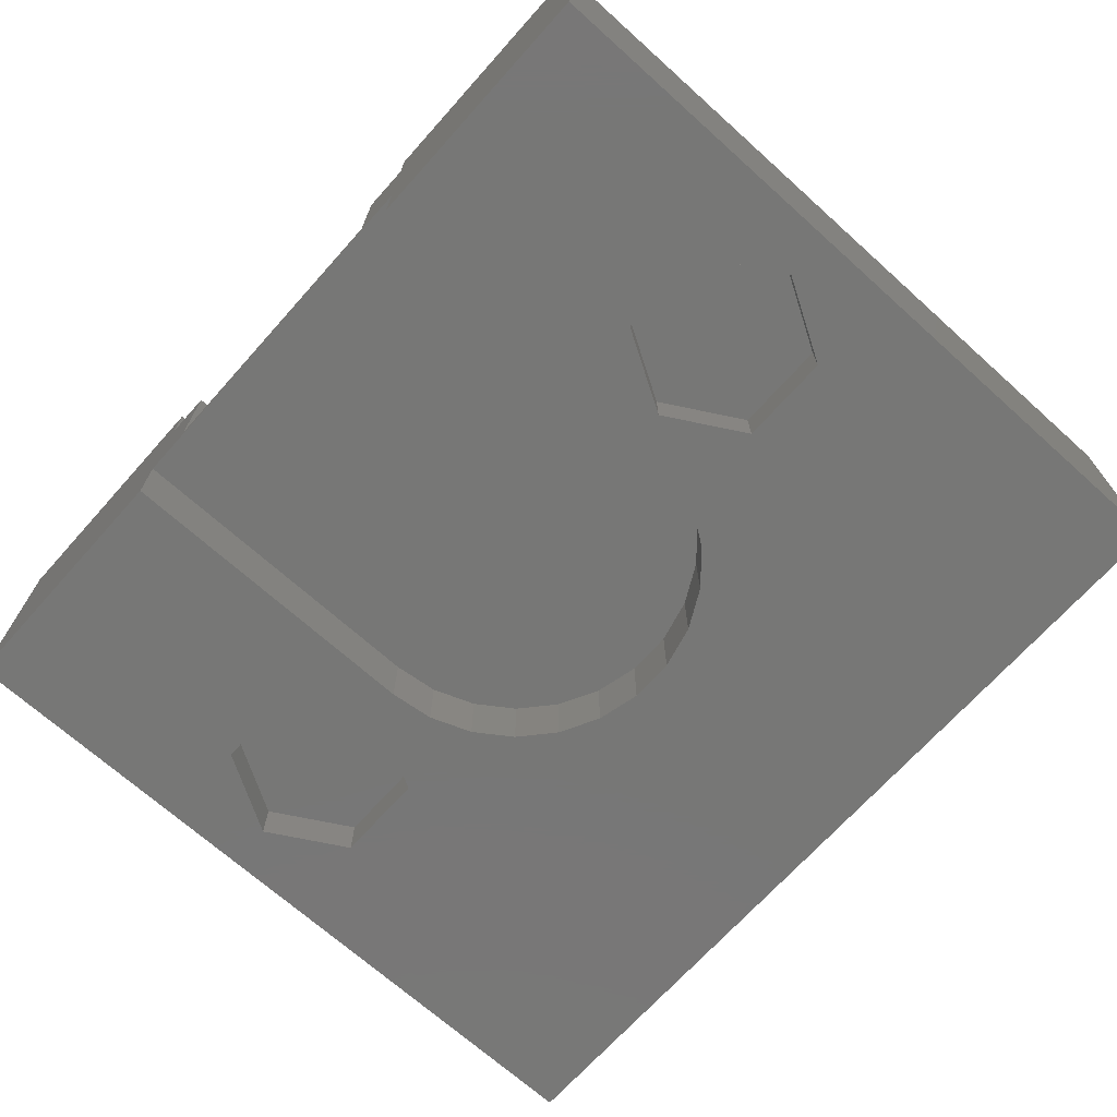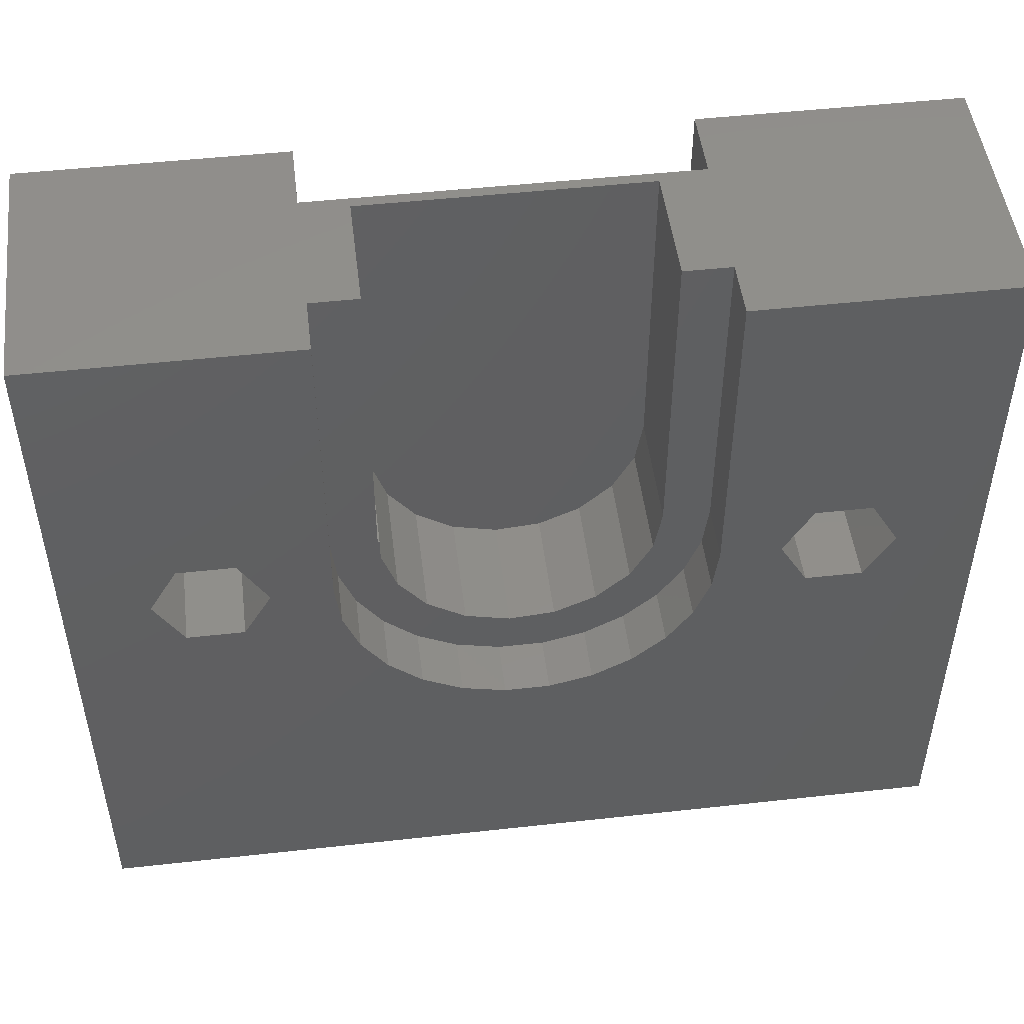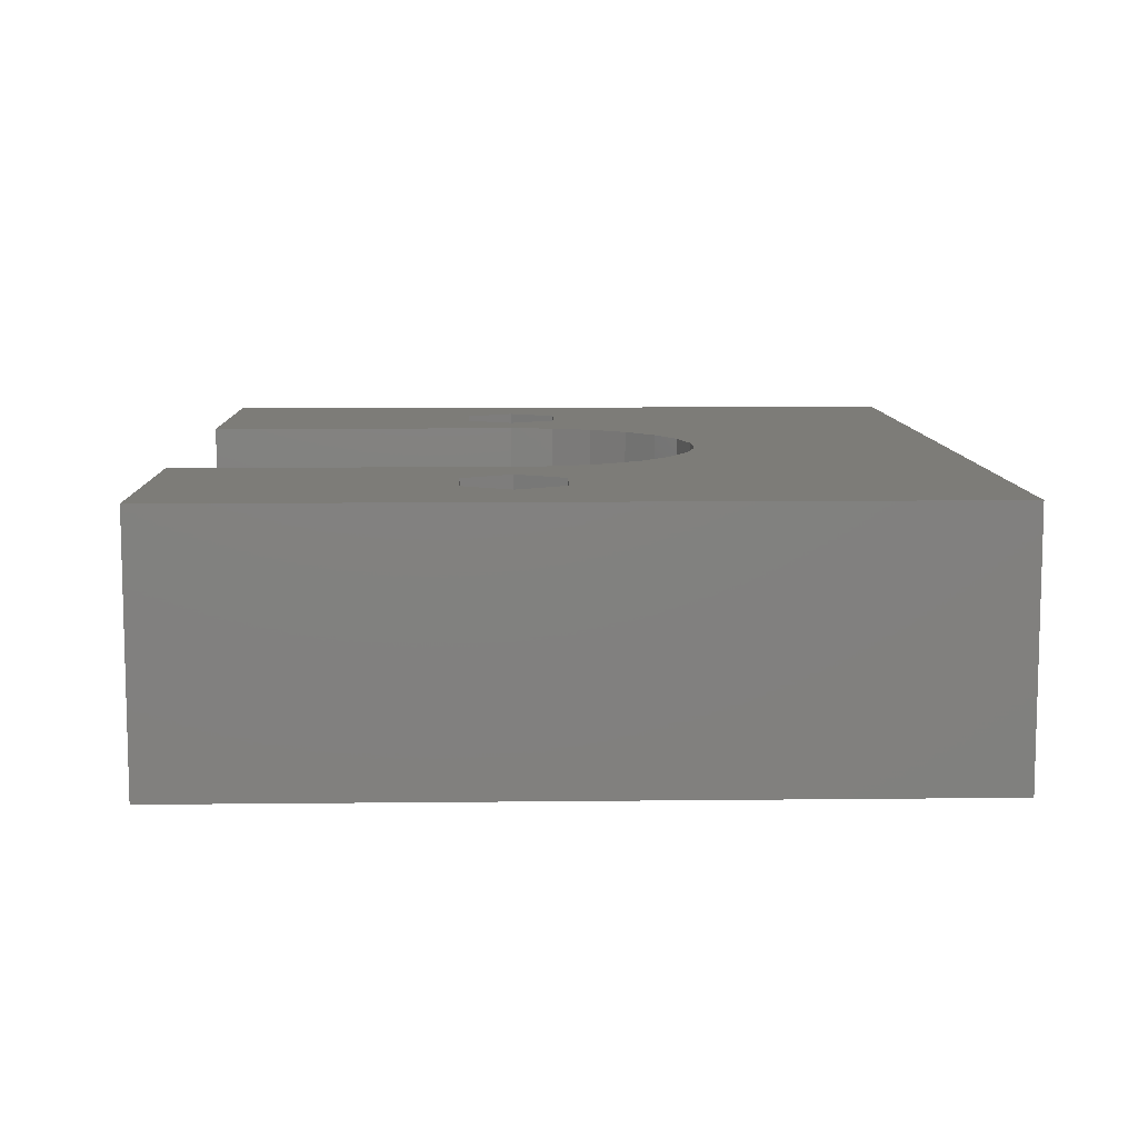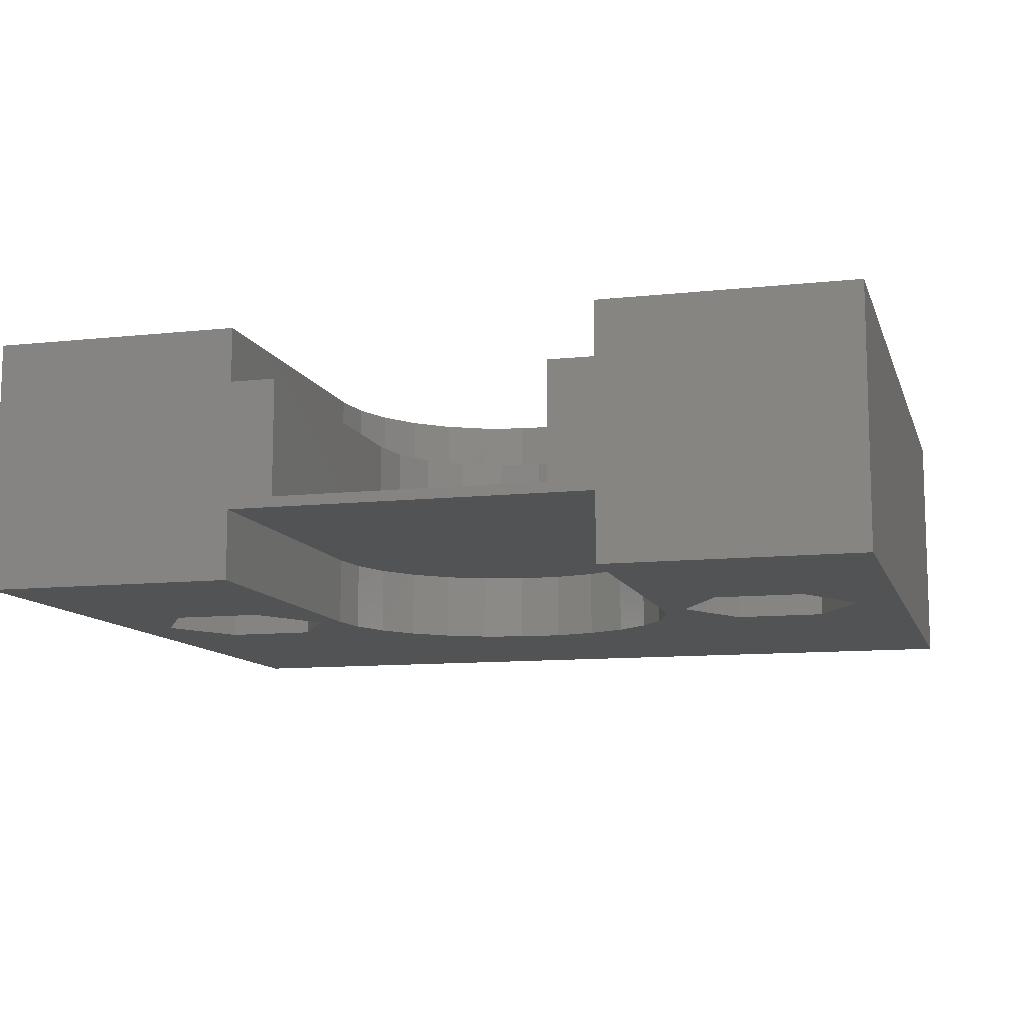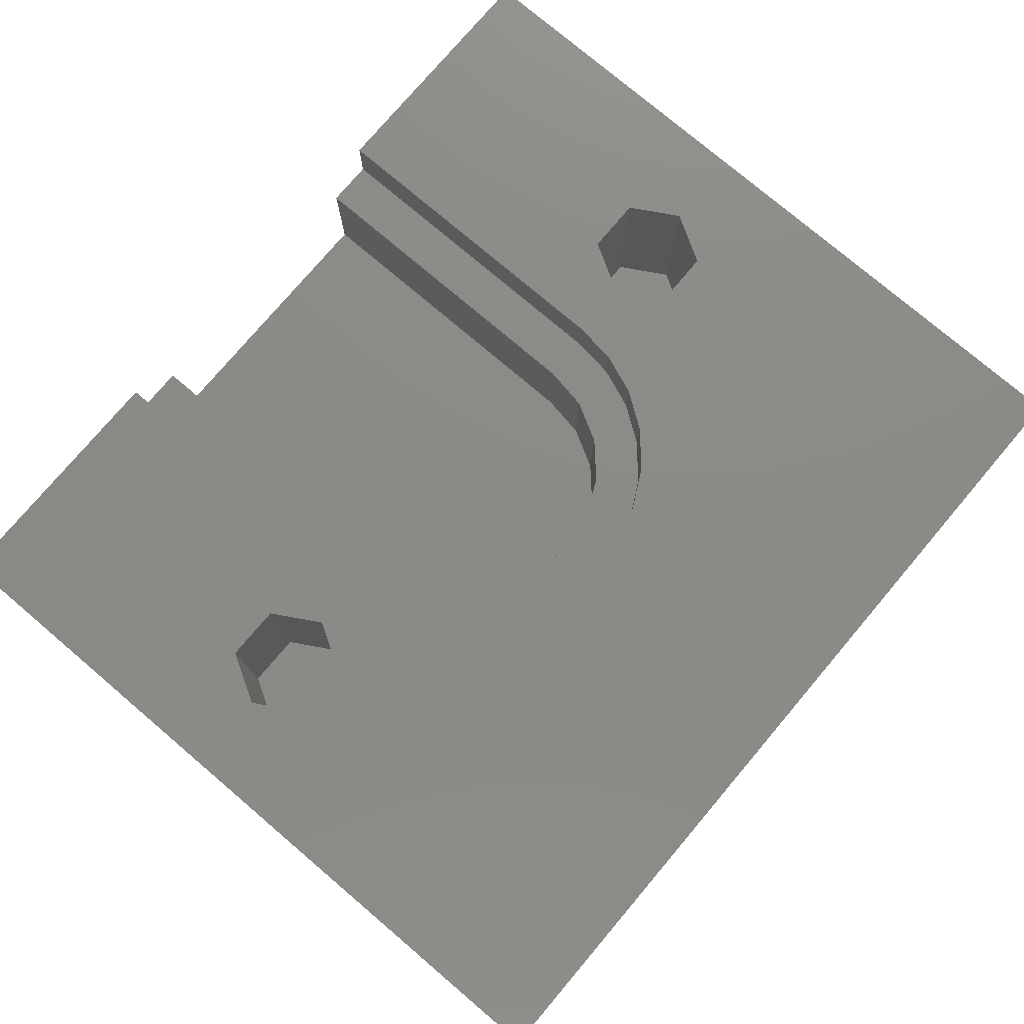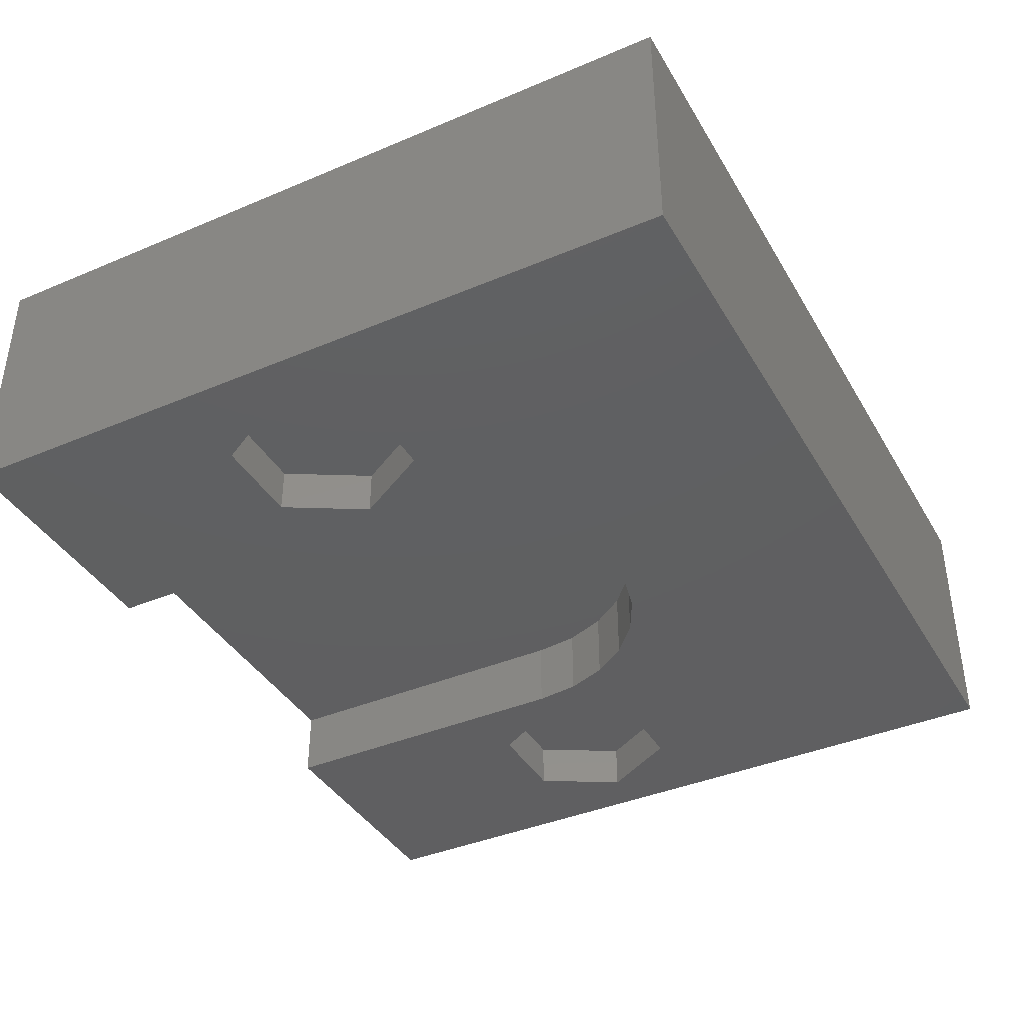
<metadata>
{"format":"stl","ext":"stl","renderer":"f3d","projection":"perspective","resolution":1024,"background":"white","views":[{"elev":-69.8,"azim":-131.9,"up":"+Z"},{"elev":49.3,"azim":-7.0,"up":"+Y"},{"elev":9.2,"azim":-91.7,"up":"+Z"},{"elev":-10.6,"azim":-164.7,"up":"+Z"},{"elev":77.4,"azim":-49.7,"up":"+Z"},{"elev":-39.6,"azim":-62.3,"up":"+Z"}]}
</metadata>
<code>
# stl→obj: 148 verts, 292 faces
v 41 6 -23
v 41 6 -12
v 41 39 -23
v 41 39 -12
v 79 6 -23
v 79 6 -12
v 69.03 25 -23
v 68 39 -23
v 71.01 28.44 -23
v 52 25 -23
v 52.23 23.09 -23
v 52.92 21.28 -23
v 54.01 19.7 -23
v 55.46 18.42 -23
v 57.16 17.52 -23
v 60.96 17.06 -23
v 59.04 17.06 -23
v 62.84 17.52 -23
v 67.08 21.28 -23
v 65.99 19.7 -23
v 64.54 18.42 -23
v 50.98 25 -23
v 48.99 21.56 -23
v 67.77 23.09 -23
v 68 25 -23
v 74.99 28.44 -23
v 79 39 -23
v 43.02 25 -23
v 48.99 28.44 -23
v 45.01 21.56 -23
v 45.01 28.44 -23
v 74.99 21.56 -23
v 71.01 21.56 -23
v 76.97 25 -23
v 52 39 -23
v 52 39 -14.39
v 52 39 -12
v 52 39 -19.97
v 66 39 -19.51
v 66 39 -14.39
v 68 39 -14.39
v 68 39 -12
v 79 39 -12
v 68 39 -19.97
v 54 39 -19.51
v 54 39 -14.39
v 64.54 18.42 -12
v 71.79 22.9 -12
v 68 25 -12
v 67.77 23.09 -12
v 44.58 25 -12
v 45.79 27.1 -12
v 67.08 21.28 -12
v 74.21 22.9 -12
v 65.99 19.7 -12
v 62.84 17.52 -12
v 60.96 17.06 -12
v 59.04 17.06 -12
v 57.16 17.52 -12
v 55.46 18.42 -12
v 54.01 19.7 -12
v 52.23 23.09 -12
v 52 25 -12
v 52.92 21.28 -12
v 45.79 22.9 -12
v 48.21 22.9 -12
v 49.42 25 -12
v 48.21 27.1 -12
v 75.42 25 -12
v 70.58 25 -12
v 71.79 27.1 -12
v 74.21 27.1 -12
v 68 25 -19.97
v 67.77 23.09 -19.97
v 67.08 21.28 -19.97
v 65.99 19.7 -19.97
v 64.54 18.42 -19.97
v 62.84 17.52 -19.97
v 60.96 17.06 -19.97
v 59.04 17.06 -19.97
v 57.16 17.52 -19.97
v 55.46 18.42 -19.97
v 54.01 19.7 -19.97
v 52.92 21.28 -19.97
v 52.23 23.09 -19.97
v 52 25 -19.97
v 45.01 28.44 -21.01
v 43.02 25 -21.01
v 45.01 21.56 -21.01
v 48.99 28.44 -21.01
v 50.98 25 -21.01
v 48.99 21.56 -21.01
v 71.01 28.44 -21.01
v 69.03 25 -21.01
v 71.01 21.56 -21.01
v 74.99 28.44 -21.01
v 76.97 25 -21.01
v 74.99 21.56 -21.01
v 68 25 -14.39
v 52.23 23.09 -14.39
v 52.92 21.28 -14.39
v 54.01 19.7 -14.39
v 57.16 17.52 -14.39
v 55.46 18.42 -14.39
v 59.04 17.06 -14.39
v 60.96 17.06 -14.39
v 55.94 20.59 -14.39
v 61.47 19.18 -14.39
v 59.5 19.02 -14.39
v 62.84 17.52 -14.39
v 64.73 21.31 -14.39
v 63.28 19.98 -14.39
v 65.99 19.7 -14.39
v 65.67 23.05 -14.39
v 67.08 21.28 -14.39
v 64.54 18.42 -14.39
v 66 25 -14.39
v 67.77 23.09 -14.39
v 57.59 19.51 -14.39
v 54 25 -14.39
v 54.72 22.14 -14.39
v 54.08 25 -14.39
v 52 25 -14.39
v 54.08 24.01 -14.39
v 66 25 -19.51
v 54.08 25 -19.51
v 54.08 24.01 -19.51
v 54.72 22.14 -19.51
v 57.59 19.51 -19.51
v 55.94 20.59 -19.51
v 59.5 19.02 -19.51
v 61.47 19.18 -19.51
v 63.28 19.98 -19.51
v 64.73 21.31 -19.51
v 65.67 23.05 -19.51
v 54 25 -19.51
v 45.79 22.9 -20.5
v 44.58 25 -20.5
v 48.21 22.9 -20.5
v 49.42 25 -20.5
v 48.21 27.1 -20.5
v 45.79 27.1 -20.5
v 71.79 22.9 -20.5
v 70.58 25 -20.5
v 74.21 22.9 -20.5
v 75.42 25 -20.5
v 74.21 27.1 -20.5
v 71.79 27.1 -20.5
f 1 2 3
f 3 2 4
f 2 1 5
f 6 2 5
f 7 8 9
f 1 10 11
f 1 11 12
f 1 12 13
f 1 13 14
f 1 14 5
f 14 15 5
f 16 5 17
f 18 5 16
f 17 5 15
f 19 5 20
f 18 21 5
f 22 10 23
f 5 19 24
f 24 25 5
f 26 8 27
f 1 3 28
f 29 3 10
f 1 28 30
f 1 30 23
f 1 23 10
f 31 3 29
f 22 29 10
f 28 3 31
f 25 8 7
f 25 7 5
f 32 5 33
f 7 33 5
f 26 27 34
f 5 32 34
f 5 34 27
f 9 8 26
f 10 3 35
f 20 5 21
f 3 4 35
f 36 4 37
f 35 4 38
f 39 40 41
f 41 42 43
f 41 43 39
f 44 43 27
f 38 45 39
f 39 43 44
f 38 46 45
f 36 46 38
f 36 38 4
f 44 27 8
f 38 39 44
f 47 2 6
f 48 49 6
f 49 50 6
f 51 52 4
f 50 53 6
f 54 48 6
f 53 55 6
f 56 2 47
f 57 2 56
f 58 2 57
f 59 2 58
f 60 2 59
f 61 2 60
f 62 63 4
f 64 2 61
f 65 2 64
f 66 65 64
f 51 2 65
f 67 66 64
f 4 2 51
f 4 68 64
f 4 52 68
f 68 67 64
f 69 54 6
f 70 49 48
f 71 72 42
f 42 49 70
f 70 71 42
f 43 42 72
f 43 69 6
f 43 72 69
f 55 47 6
f 64 62 4
f 63 37 4
f 6 5 27
f 43 6 27
f 44 8 73
f 73 8 25
f 73 25 74
f 74 25 24
f 74 24 75
f 75 24 19
f 75 19 76
f 76 19 20
f 76 20 77
f 77 20 21
f 77 21 78
f 78 21 18
f 78 18 79
f 79 18 16
f 79 16 80
f 80 16 17
f 80 17 81
f 81 17 15
f 81 15 82
f 82 15 14
f 82 14 83
f 83 14 13
f 84 83 13
f 12 84 13
f 85 84 12
f 11 85 12
f 86 85 11
f 10 86 11
f 35 38 86
f 10 35 86
f 31 87 88
f 28 31 88
f 88 89 30
f 28 88 30
f 29 90 87
f 31 29 87
f 91 90 22
f 22 90 29
f 91 22 92
f 92 22 23
f 92 23 89
f 89 23 30
f 9 93 94
f 7 9 94
f 94 95 33
f 7 94 33
f 26 96 93
f 9 26 93
f 97 96 34
f 34 96 26
f 97 34 98
f 98 34 32
f 98 32 95
f 95 32 33
f 44 73 38
f 38 73 74
f 38 74 75
f 38 75 76
f 38 76 77
f 38 77 78
f 38 78 79
f 38 79 80
f 38 80 81
f 38 81 82
f 38 82 83
f 38 83 84
f 38 84 85
f 38 85 86
f 42 41 49
f 49 41 99
f 100 101 102
f 103 100 104
f 104 100 102
f 105 100 103
f 106 100 105
f 107 100 106
f 108 109 110
f 111 112 113
f 114 111 115
f 112 108 116
f 117 114 118
f 41 117 99
f 118 114 115
f 115 111 113
f 113 112 116
f 116 108 110
f 110 109 106
f 109 119 106
f 119 107 106
f 120 46 100
f 117 118 99
f 107 121 100
f 120 100 122
f 36 100 46
f 123 100 36
f 124 122 100
f 40 117 41
f 121 124 100
f 40 39 117
f 117 39 125
f 126 127 128
f 129 126 130
f 130 126 128
f 131 126 129
f 132 126 131
f 133 126 132
f 134 126 133
f 135 126 134
f 125 126 135
f 39 126 125
f 45 126 39
f 136 126 45
f 45 46 120
f 136 45 120
f 36 37 63
f 123 36 63
f 63 62 100
f 123 63 100
f 62 64 101
f 100 62 101
f 64 61 102
f 101 64 102
f 60 104 61
f 61 104 102
f 59 103 60
f 60 103 104
f 58 105 59
f 59 105 103
f 57 106 58
f 58 106 105
f 56 110 57
f 57 110 106
f 47 116 56
f 56 116 110
f 55 113 47
f 47 113 116
f 53 115 55
f 55 115 113
f 50 118 53
f 53 118 115
f 49 99 50
f 50 99 118
f 51 65 137
f 138 51 137
f 66 139 65
f 65 139 137
f 67 140 66
f 66 140 139
f 67 68 140
f 140 68 141
f 141 68 52
f 142 141 52
f 142 52 51
f 138 142 51
f 70 48 143
f 144 70 143
f 54 145 48
f 48 145 143
f 69 146 54
f 54 146 145
f 69 72 146
f 146 72 147
f 147 72 71
f 148 147 71
f 148 71 70
f 144 148 70
f 90 91 87
f 87 91 92
f 87 92 89
f 87 89 88
f 96 97 93
f 93 97 98
f 93 98 95
f 93 95 94
f 122 126 120
f 120 126 136
f 126 122 124
f 127 126 124
f 124 121 128
f 127 124 128
f 121 107 130
f 128 121 130
f 119 129 107
f 107 129 130
f 109 131 119
f 119 131 129
f 108 132 109
f 109 132 131
f 112 133 108
f 108 133 132
f 111 134 112
f 112 134 133
f 114 135 111
f 111 135 134
f 117 125 114
f 114 125 135
f 137 139 140
f 142 137 141
f 141 137 140
f 138 137 142
f 143 145 146
f 148 143 147
f 147 143 146
f 144 143 148

</code>
